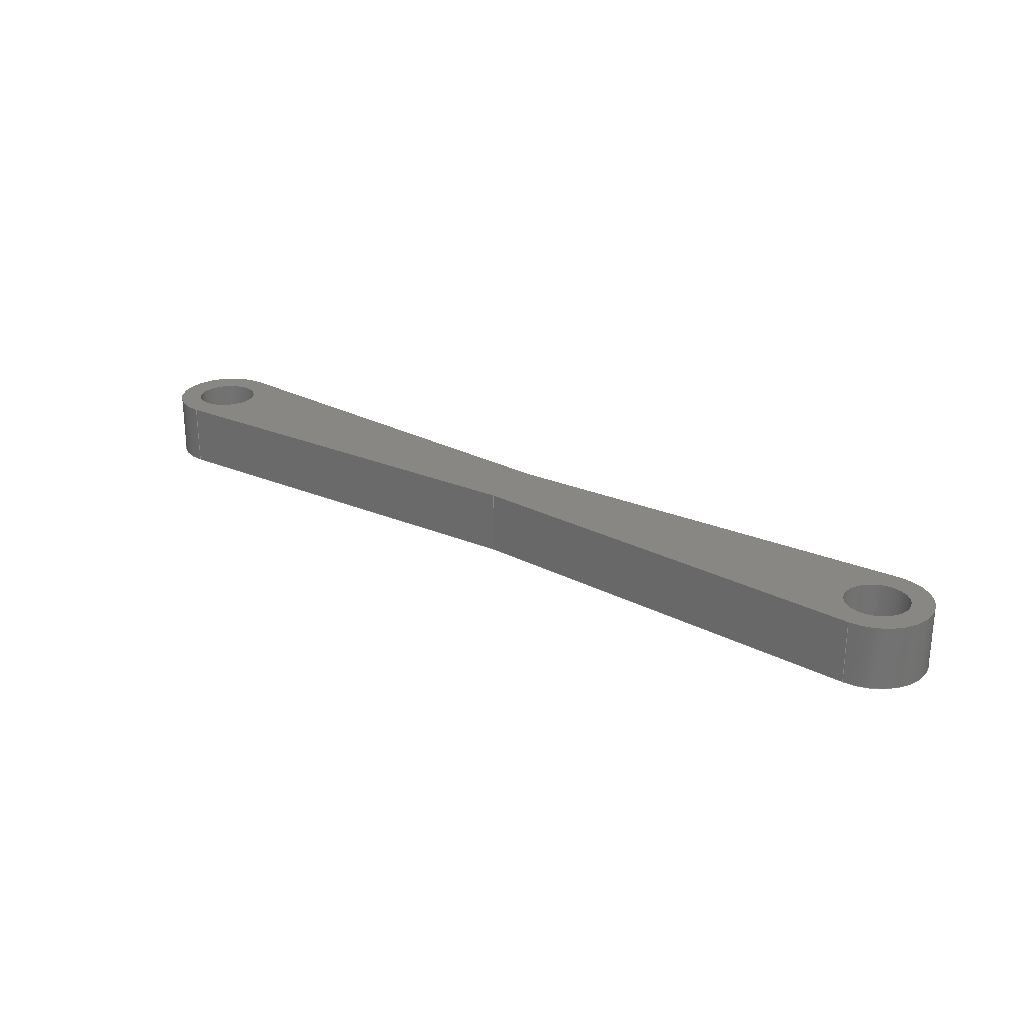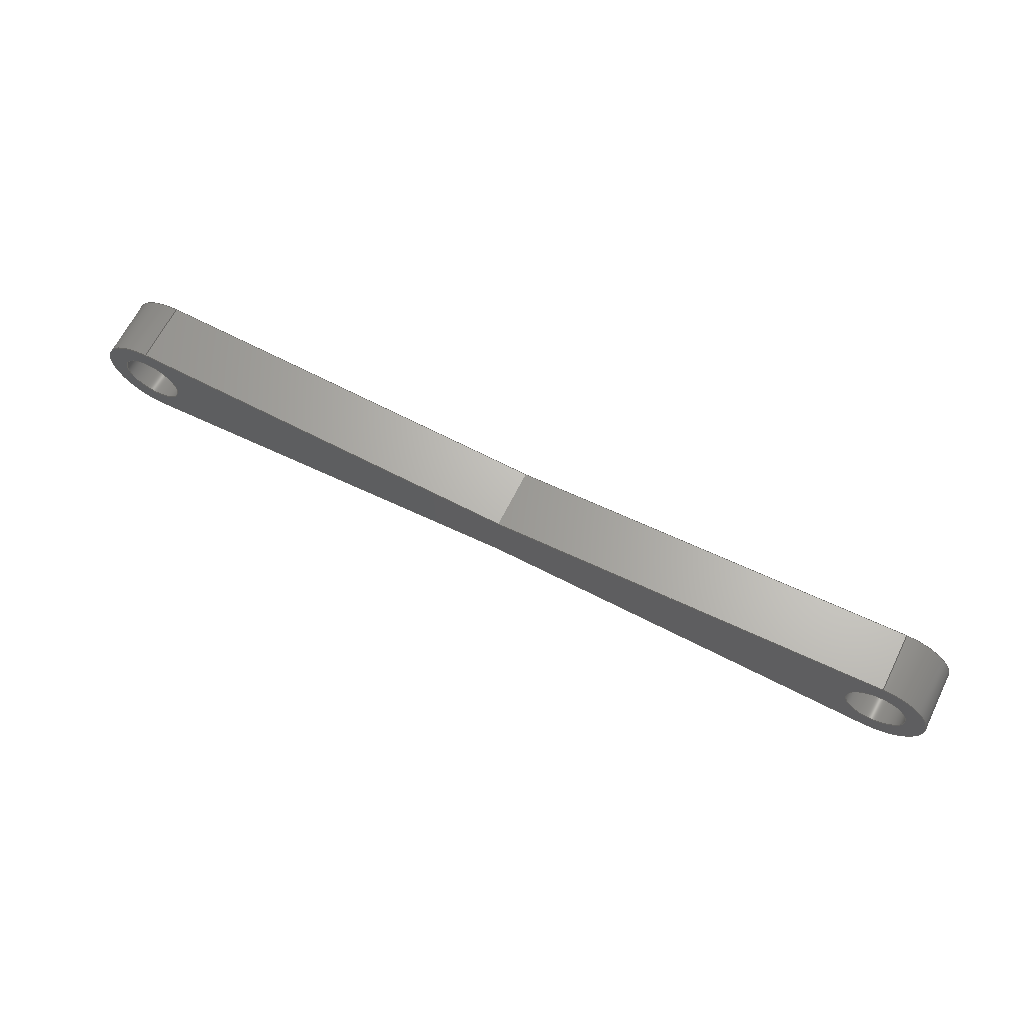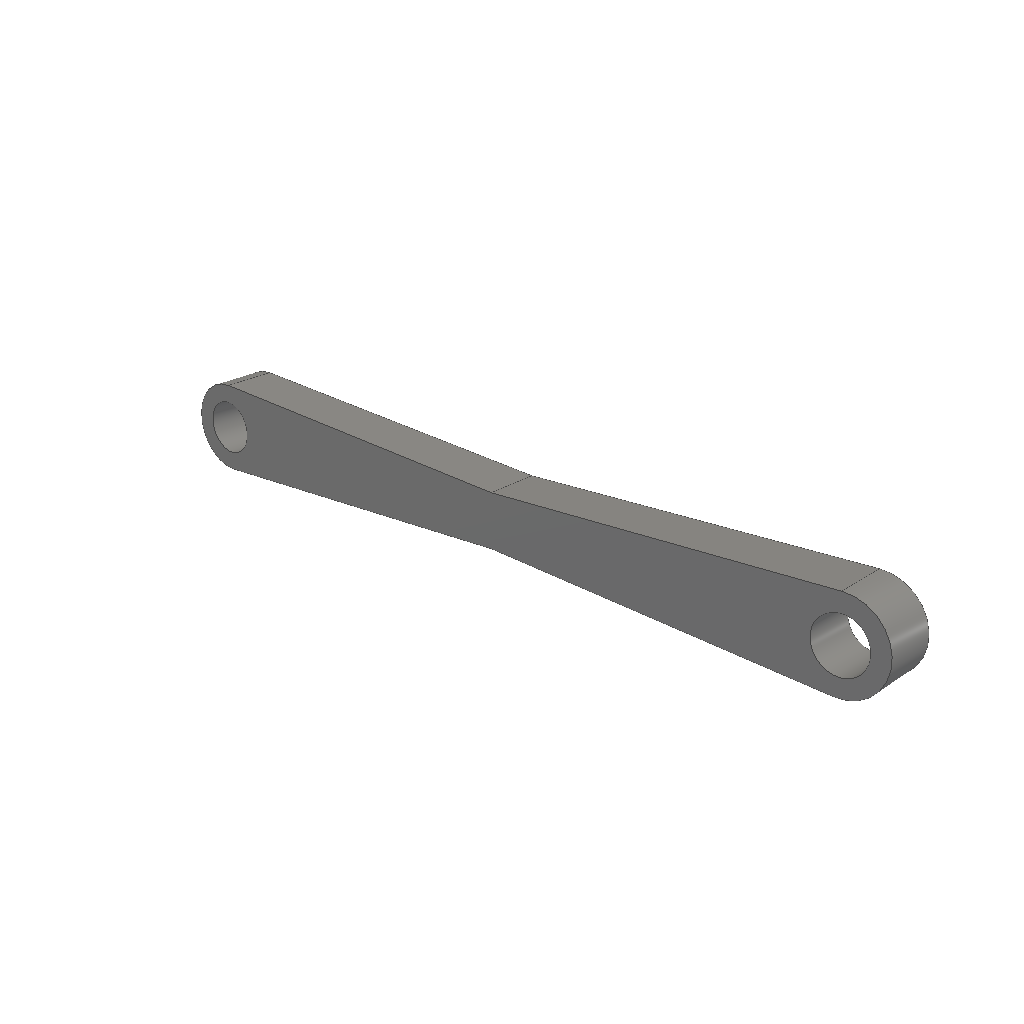
<metadata>
{"format":"step","ext":"step","renderer":"f3d","projection":"perspective","resolution":1024,"background":"white","views":[{"elev":25.8,"azim":-143.2,"up":"+Z"},{"elev":65.2,"azim":-153.5,"up":"+Y"},{"elev":22.9,"azim":-138.0,"up":"+Y"}]}
</metadata>
<code>
ISO-10303-21;
DATA;
#1=MECHANICAL_DESIGN_GEOMETRIC_PRESENTATION_REPRESENTATION('',(#4),#322);
#2=SHAPE_REPRESENTATION_RELATIONSHIP('SRR','None',#329,#3);
#3=ADVANCED_BREP_SHAPE_REPRESENTATION('',(#5),#321);
#4=STYLED_ITEM('',(#338),#5);
#5=MANIFOLD_SOLID_BREP('Body1',#182);
#6=CYLINDRICAL_SURFACE('',#201,0.3);
#7=CYLINDRICAL_SURFACE('',#203,0.3);
#8=CYLINDRICAL_SURFACE('',#206,0.5);
#9=CYLINDRICAL_SURFACE('',#210,0.5);
#10=FACE_BOUND('',#25,.T.);
#11=FACE_BOUND('',#26,.T.);
#12=FACE_BOUND('',#36,.T.);
#13=FACE_BOUND('',#37,.T.);
#14=FACE_OUTER_BOUND('',#24,.T.);
#15=FACE_OUTER_BOUND('',#27,.T.);
#16=FACE_OUTER_BOUND('',#28,.T.);
#17=FACE_OUTER_BOUND('',#29,.T.);
#18=FACE_OUTER_BOUND('',#30,.T.);
#19=FACE_OUTER_BOUND('',#31,.T.);
#20=FACE_OUTER_BOUND('',#32,.T.);
#21=FACE_OUTER_BOUND('',#33,.T.);
#22=FACE_OUTER_BOUND('',#34,.T.);
#23=FACE_OUTER_BOUND('',#35,.T.);
#24=EDGE_LOOP('',(#118,#119,#120,#121,#122,#123));
#25=EDGE_LOOP('',(#124));
#26=EDGE_LOOP('',(#125));
#27=EDGE_LOOP('',(#126,#127,#128,#129));
#28=EDGE_LOOP('',(#130,#131,#132,#133));
#29=EDGE_LOOP('',(#134,#135,#136,#137));
#30=EDGE_LOOP('',(#138,#139,#140,#141));
#31=EDGE_LOOP('',(#142,#143,#144,#145));
#32=EDGE_LOOP('',(#146,#147,#148,#149));
#33=EDGE_LOOP('',(#150,#151,#152,#153));
#34=EDGE_LOOP('',(#154,#155,#156,#157));
#35=EDGE_LOOP('',(#158,#159,#160,#161,#162,#163));
#36=EDGE_LOOP('',(#164));
#37=EDGE_LOOP('',(#165));
#38=CIRCLE('',#197,0.5);
#39=CIRCLE('',#198,0.5);
#40=CIRCLE('',#199,0.3);
#41=CIRCLE('',#200,0.3);
#42=CIRCLE('',#202,0.3);
#43=CIRCLE('',#204,0.3);
#44=CIRCLE('',#207,0.5);
#45=CIRCLE('',#211,0.5);
#46=LINE('',#272,#62);
#47=LINE('',#274,#63);
#48=LINE('',#278,#64);
#49=LINE('',#280,#65);
#50=LINE('',#289,#66);
#51=LINE('',#293,#67);
#52=LINE('',#296,#68);
#53=LINE('',#298,#69);
#54=LINE('',#299,#70);
#55=LINE('',#303,#71);
#56=LINE('',#306,#72);
#57=LINE('',#307,#73);
#58=LINE('',#310,#74);
#59=LINE('',#311,#75);
#60=LINE('',#315,#76);
#61=LINE('',#317,#77);
#62=VECTOR('',#218,1);
#63=VECTOR('',#219,1);
#64=VECTOR('',#222,1);
#65=VECTOR('',#223,1);
#66=VECTOR('',#234,0.3);
#67=VECTOR('',#239,0.3);
#68=VECTOR('',#242,1);
#69=VECTOR('',#243,1);
#70=VECTOR('',#244,1);
#71=VECTOR('',#249,1);
#72=VECTOR('',#252,1);
#73=VECTOR('',#253,1);
#74=VECTOR('',#256,1);
#75=VECTOR('',#257,1);
#76=VECTOR('',#262,1);
#77=VECTOR('',#265,1);
#78=VERTEX_POINT('',#270);
#79=VERTEX_POINT('',#271);
#80=VERTEX_POINT('',#273);
#81=VERTEX_POINT('',#275);
#82=VERTEX_POINT('',#277);
#83=VERTEX_POINT('',#279);
#84=VERTEX_POINT('',#282);
#85=VERTEX_POINT('',#284);
#86=VERTEX_POINT('',#287);
#87=VERTEX_POINT('',#291);
#88=VERTEX_POINT('',#295);
#89=VERTEX_POINT('',#297);
#90=VERTEX_POINT('',#301);
#91=VERTEX_POINT('',#305);
#92=VERTEX_POINT('',#309);
#93=VERTEX_POINT('',#313);
#94=EDGE_CURVE('',#78,#79,#46,.T.);
#95=EDGE_CURVE('',#79,#80,#47,.T.);
#96=EDGE_CURVE('',#80,#81,#38,.T.);
#97=EDGE_CURVE('',#81,#82,#48,.T.);
#98=EDGE_CURVE('',#82,#83,#49,.T.);
#99=EDGE_CURVE('',#83,#78,#39,.T.);
#100=EDGE_CURVE('',#84,#84,#40,.T.);
#101=EDGE_CURVE('',#85,#85,#41,.T.);
#102=EDGE_CURVE('',#86,#86,#42,.T.);
#103=EDGE_CURVE('',#86,#85,#50,.T.);
#104=EDGE_CURVE('',#87,#87,#43,.T.);
#105=EDGE_CURVE('',#87,#84,#51,.T.);
#106=EDGE_CURVE('',#88,#79,#52,.T.);
#107=EDGE_CURVE('',#89,#88,#53,.T.);
#108=EDGE_CURVE('',#80,#89,#54,.T.);
#109=EDGE_CURVE('',#90,#89,#44,.T.);
#110=EDGE_CURVE('',#81,#90,#55,.T.);
#111=EDGE_CURVE('',#91,#90,#56,.T.);
#112=EDGE_CURVE('',#82,#91,#57,.T.);
#113=EDGE_CURVE('',#92,#91,#58,.T.);
#114=EDGE_CURVE('',#83,#92,#59,.T.);
#115=EDGE_CURVE('',#93,#92,#45,.T.);
#116=EDGE_CURVE('',#78,#93,#60,.T.);
#117=EDGE_CURVE('',#88,#93,#61,.T.);
#118=ORIENTED_EDGE('',*,*,#94,.T.);
#119=ORIENTED_EDGE('',*,*,#95,.T.);
#120=ORIENTED_EDGE('',*,*,#96,.T.);
#121=ORIENTED_EDGE('',*,*,#97,.T.);
#122=ORIENTED_EDGE('',*,*,#98,.T.);
#123=ORIENTED_EDGE('',*,*,#99,.T.);
#124=ORIENTED_EDGE('',*,*,#100,.T.);
#125=ORIENTED_EDGE('',*,*,#101,.T.);
#126=ORIENTED_EDGE('',*,*,#102,.F.);
#127=ORIENTED_EDGE('',*,*,#103,.T.);
#128=ORIENTED_EDGE('',*,*,#101,.F.);
#129=ORIENTED_EDGE('',*,*,#103,.F.);
#130=ORIENTED_EDGE('',*,*,#104,.F.);
#131=ORIENTED_EDGE('',*,*,#105,.T.);
#132=ORIENTED_EDGE('',*,*,#100,.F.);
#133=ORIENTED_EDGE('',*,*,#105,.F.);
#134=ORIENTED_EDGE('',*,*,#106,.F.);
#135=ORIENTED_EDGE('',*,*,#107,.F.);
#136=ORIENTED_EDGE('',*,*,#108,.F.);
#137=ORIENTED_EDGE('',*,*,#95,.F.);
#138=ORIENTED_EDGE('',*,*,#108,.T.);
#139=ORIENTED_EDGE('',*,*,#109,.F.);
#140=ORIENTED_EDGE('',*,*,#110,.F.);
#141=ORIENTED_EDGE('',*,*,#96,.F.);
#142=ORIENTED_EDGE('',*,*,#110,.T.);
#143=ORIENTED_EDGE('',*,*,#111,.F.);
#144=ORIENTED_EDGE('',*,*,#112,.F.);
#145=ORIENTED_EDGE('',*,*,#97,.F.);
#146=ORIENTED_EDGE('',*,*,#112,.T.);
#147=ORIENTED_EDGE('',*,*,#113,.F.);
#148=ORIENTED_EDGE('',*,*,#114,.F.);
#149=ORIENTED_EDGE('',*,*,#98,.F.);
#150=ORIENTED_EDGE('',*,*,#114,.T.);
#151=ORIENTED_EDGE('',*,*,#115,.F.);
#152=ORIENTED_EDGE('',*,*,#116,.F.);
#153=ORIENTED_EDGE('',*,*,#99,.F.);
#154=ORIENTED_EDGE('',*,*,#116,.T.);
#155=ORIENTED_EDGE('',*,*,#117,.F.);
#156=ORIENTED_EDGE('',*,*,#106,.T.);
#157=ORIENTED_EDGE('',*,*,#94,.F.);
#158=ORIENTED_EDGE('',*,*,#117,.T.);
#159=ORIENTED_EDGE('',*,*,#115,.T.);
#160=ORIENTED_EDGE('',*,*,#113,.T.);
#161=ORIENTED_EDGE('',*,*,#111,.T.);
#162=ORIENTED_EDGE('',*,*,#109,.T.);
#163=ORIENTED_EDGE('',*,*,#107,.T.);
#164=ORIENTED_EDGE('',*,*,#104,.T.);
#165=ORIENTED_EDGE('',*,*,#102,.T.);
#166=PLANE('',#196);
#167=PLANE('',#205);
#168=PLANE('',#208);
#169=PLANE('',#209);
#170=PLANE('',#212);
#171=PLANE('',#213);
#172=ADVANCED_FACE('',(#14,#10,#11),#166,.F.);
#173=ADVANCED_FACE('',(#15),#6,.F.);
#174=ADVANCED_FACE('',(#16),#7,.F.);
#175=ADVANCED_FACE('',(#17),#167,.T.);
#176=ADVANCED_FACE('',(#18),#8,.T.);
#177=ADVANCED_FACE('',(#19),#168,.T.);
#178=ADVANCED_FACE('',(#20),#169,.T.);
#179=ADVANCED_FACE('',(#21),#9,.T.);
#180=ADVANCED_FACE('',(#22),#170,.T.);
#181=ADVANCED_FACE('',(#23,#12,#13),#171,.T.);
#182=CLOSED_SHELL('',(#172,#173,#174,#175,#176,#177,#178,#179,#180,#181));
#183=DERIVED_UNIT_ELEMENT(#185,1);
#184=DERIVED_UNIT_ELEMENT(#324,3);
#185=(
MASS_UNIT()
NAMED_UNIT(*)
SI_UNIT(.KILO.,.GRAM.)
);
#186=DERIVED_UNIT((#183,#184));
#187=MEASURE_REPRESENTATION_ITEM('density measure',
POSITIVE_RATIO_MEASURE(7850),#186);
#188=PROPERTY_DEFINITION_REPRESENTATION(#193,#190);
#189=PROPERTY_DEFINITION_REPRESENTATION(#194,#191);
#190=REPRESENTATION('material name',(#192),#321);
#191=REPRESENTATION('density',(#187),#321);
#192=DESCRIPTIVE_REPRESENTATION_ITEM('Steel','Steel');
#193=PROPERTY_DEFINITION('material property','material name',#331);
#194=PROPERTY_DEFINITION('material property','density of part',#331);
#195=AXIS2_PLACEMENT_3D('placement',#268,#214,#215);
#196=AXIS2_PLACEMENT_3D('',#269,#216,#217);
#197=AXIS2_PLACEMENT_3D('',#276,#220,#221);
#198=AXIS2_PLACEMENT_3D('',#281,#224,#225);
#199=AXIS2_PLACEMENT_3D('',#283,#226,#227);
#200=AXIS2_PLACEMENT_3D('',#285,#228,#229);
#201=AXIS2_PLACEMENT_3D('',#286,#230,#231);
#202=AXIS2_PLACEMENT_3D('',#288,#232,#233);
#203=AXIS2_PLACEMENT_3D('',#290,#235,#236);
#204=AXIS2_PLACEMENT_3D('',#292,#237,#238);
#205=AXIS2_PLACEMENT_3D('',#294,#240,#241);
#206=AXIS2_PLACEMENT_3D('',#300,#245,#246);
#207=AXIS2_PLACEMENT_3D('',#302,#247,#248);
#208=AXIS2_PLACEMENT_3D('',#304,#250,#251);
#209=AXIS2_PLACEMENT_3D('',#308,#254,#255);
#210=AXIS2_PLACEMENT_3D('',#312,#258,#259);
#211=AXIS2_PLACEMENT_3D('',#314,#260,#261);
#212=AXIS2_PLACEMENT_3D('',#316,#263,#264);
#213=AXIS2_PLACEMENT_3D('',#318,#266,#267);
#214=DIRECTION('axis',(0,0,1));
#215=DIRECTION('refdir',(1,0,0));
#216=DIRECTION('center_axis',(0,0,1));
#217=DIRECTION('ref_axis',(1,0,0));
#218=DIRECTION('',(0.9987,-0.05059,0));
#219=DIRECTION('',(0.9987,0.05059,0));
#220=DIRECTION('center_axis',(0,0,-1));
#221=DIRECTION('ref_axis',(-0.0496,-0.9988,0));
#222=DIRECTION('',(-0.9988,0.0496,0));
#223=DIRECTION('',(-0.9988,-0.0496,0));
#224=DIRECTION('center_axis',(0,0,-1));
#225=DIRECTION('ref_axis',(0.05059,0.9987,0));
#226=DIRECTION('center_axis',(0,0,1));
#227=DIRECTION('ref_axis',(1,0,0));
#228=DIRECTION('center_axis',(0,0,1));
#229=DIRECTION('ref_axis',(1,0,0));
#230=DIRECTION('center_axis',(0,0,1));
#231=DIRECTION('ref_axis',(1,0,0));
#232=DIRECTION('center_axis',(0,0,-1));
#233=DIRECTION('ref_axis',(1,0,0));
#234=DIRECTION('',(0,0,-1));
#235=DIRECTION('center_axis',(0,0,1));
#236=DIRECTION('ref_axis',(1,0,0));
#237=DIRECTION('center_axis',(0,0,-1));
#238=DIRECTION('ref_axis',(1,0,0));
#239=DIRECTION('',(0,0,-1));
#240=DIRECTION('center_axis',(-0.05059,0.9987,0));
#241=DIRECTION('ref_axis',(-0.9987,-0.05059,0));
#242=DIRECTION('',(0,0,-1));
#243=DIRECTION('',(-0.9987,-0.05059,0));
#244=DIRECTION('',(0,0,1));
#245=DIRECTION('center_axis',(0,0,1));
#246=DIRECTION('ref_axis',(1,0.000493,0));
#247=DIRECTION('center_axis',(0,0,1));
#248=DIRECTION('ref_axis',(-0.0496,-0.9988,0));
#249=DIRECTION('',(0,0,1));
#250=DIRECTION('center_axis',(-0.0496,-0.9988,0));
#251=DIRECTION('ref_axis',(0.9988,-0.0496,0));
#252=DIRECTION('',(0.9988,-0.0496,0));
#253=DIRECTION('',(0,0,1));
#254=DIRECTION('center_axis',(0.0496,-0.9988,0));
#255=DIRECTION('ref_axis',(0.9988,0.0496,0));
#256=DIRECTION('',(0.9988,0.0496,0));
#257=DIRECTION('',(0,0,1));
#258=DIRECTION('center_axis',(0,0,1));
#259=DIRECTION('ref_axis',(-1,0.000493,0));
#260=DIRECTION('center_axis',(0,0,1));
#261=DIRECTION('ref_axis',(0.05059,0.9987,0));
#262=DIRECTION('',(0,0,1));
#263=DIRECTION('center_axis',(0.05059,0.9987,0));
#264=DIRECTION('ref_axis',(-0.9987,0.05059,0));
#265=DIRECTION('',(-0.9987,0.05059,0));
#266=DIRECTION('center_axis',(0,0,1));
#267=DIRECTION('ref_axis',(1,0,0));
#268=CARTESIAN_POINT('',(0,0,0));
#269=CARTESIAN_POINT('Origin',(0,0.001964,-0.3));
#270=CARTESIAN_POINT('',(-3.975,0.5013,-0.3));
#271=CARTESIAN_POINT('',(0,0.3,-0.3));
#272=CARTESIAN_POINT('',(0,0.3,-0.3));
#273=CARTESIAN_POINT('',(3.975,0.5013,-0.3));
#274=CARTESIAN_POINT('',(0,0.3,-0.3));
#275=CARTESIAN_POINT('',(3.975,-0.4974,-0.3));
#276=CARTESIAN_POINT('Origin',(4,0.001964,-0.3));
#277=CARTESIAN_POINT('',(0,-0.3,-0.3));
#278=CARTESIAN_POINT('',(0,-0.3,-0.3));
#279=CARTESIAN_POINT('',(-3.975,-0.4974,-0.3));
#280=CARTESIAN_POINT('',(0,-0.3,-0.3));
#281=CARTESIAN_POINT('Origin',(-4,0.001964,-0.3));
#282=CARTESIAN_POINT('',(-4.3,0.001964,-0.3));
#283=CARTESIAN_POINT('Origin',(-4,0.001964,-0.3));
#284=CARTESIAN_POINT('',(3.7,0.001964,-0.3));
#285=CARTESIAN_POINT('Origin',(4,0.001964,-0.3));
#286=CARTESIAN_POINT('Origin',(4,0.001964,0));
#287=CARTESIAN_POINT('',(3.7,0.001964,0.3));
#288=CARTESIAN_POINT('Origin',(4,0.001964,0.3));
#289=CARTESIAN_POINT('',(3.7,0.001964,0));
#290=CARTESIAN_POINT('Origin',(-4,0.001964,0));
#291=CARTESIAN_POINT('',(-4.3,0.001964,0.3));
#292=CARTESIAN_POINT('Origin',(-4,0.001964,0.3));
#293=CARTESIAN_POINT('',(-4.3,0.001964,0));
#294=CARTESIAN_POINT('Origin',(3.975,0.5013,0));
#295=CARTESIAN_POINT('',(0,0.3,0.3));
#296=CARTESIAN_POINT('',(0,0.3,0));
#297=CARTESIAN_POINT('',(3.975,0.5013,0.3));
#298=CARTESIAN_POINT('',(0,0.3,0.3));
#299=CARTESIAN_POINT('',(3.975,0.5013,0));
#300=CARTESIAN_POINT('Origin',(4,0.001964,0));
#301=CARTESIAN_POINT('',(3.975,-0.4974,0.3));
#302=CARTESIAN_POINT('Origin',(4,0.001964,0.3));
#303=CARTESIAN_POINT('',(3.975,-0.4974,0));
#304=CARTESIAN_POINT('Origin',(0,-0.3,0));
#305=CARTESIAN_POINT('',(0,-0.3,0.3));
#306=CARTESIAN_POINT('',(0,-0.3,0.3));
#307=CARTESIAN_POINT('',(0,-0.3,0));
#308=CARTESIAN_POINT('Origin',(-3.975,-0.4974,0));
#309=CARTESIAN_POINT('',(-3.975,-0.4974,0.3));
#310=CARTESIAN_POINT('',(0,-0.3,0.3));
#311=CARTESIAN_POINT('',(-3.975,-0.4974,0));
#312=CARTESIAN_POINT('Origin',(-4,0.001964,0));
#313=CARTESIAN_POINT('',(-3.975,0.5013,0.3));
#314=CARTESIAN_POINT('Origin',(-4,0.001964,0.3));
#315=CARTESIAN_POINT('',(-3.975,0.5013,0));
#316=CARTESIAN_POINT('Origin',(0,0.3,0));
#317=CARTESIAN_POINT('',(0,0.3,0.3));
#318=CARTESIAN_POINT('Origin',(0,0.001964,0.3));
#319=UNCERTAINTY_MEASURE_WITH_UNIT(LENGTH_MEASURE(0.001),#323,
'DISTANCE_ACCURACY_VALUE',
'Maximum model space distance between geometric entities at asserted c
onnectivities');
#320=UNCERTAINTY_MEASURE_WITH_UNIT(LENGTH_MEASURE(0.001),#323,
'DISTANCE_ACCURACY_VALUE',
'Maximum model space distance between geometric entities at asserted c
onnectivities');
#321=(
GEOMETRIC_REPRESENTATION_CONTEXT(3)
GLOBAL_UNCERTAINTY_ASSIGNED_CONTEXT((#319))
GLOBAL_UNIT_ASSIGNED_CONTEXT((#323,#325,#326))
REPRESENTATION_CONTEXT('','3D')
);
#322=(
GEOMETRIC_REPRESENTATION_CONTEXT(3)
GLOBAL_UNCERTAINTY_ASSIGNED_CONTEXT((#320))
GLOBAL_UNIT_ASSIGNED_CONTEXT((#323,#325,#326))
REPRESENTATION_CONTEXT('','3D')
);
#323=(
LENGTH_UNIT()
NAMED_UNIT(*)
SI_UNIT(.CENTI.,.METRE.)
);
#324=(
LENGTH_UNIT()
NAMED_UNIT(*)
SI_UNIT($,.METRE.)
);
#325=(
NAMED_UNIT(*)
PLANE_ANGLE_UNIT()
SI_UNIT($,.RADIAN.)
);
#326=(
NAMED_UNIT(*)
SI_UNIT($,.STERADIAN.)
SOLID_ANGLE_UNIT()
);
#327=SHAPE_DEFINITION_REPRESENTATION(#328,#329);
#328=PRODUCT_DEFINITION_SHAPE('',$,#331);
#329=SHAPE_REPRESENTATION('',(#195),#321);
#330=PRODUCT_DEFINITION_CONTEXT('part definition',#335,'design');
#331=PRODUCT_DEFINITION('Tloczysko','Tloczysko v1',#332,#330);
#332=PRODUCT_DEFINITION_FORMATION('',$,#337);
#333=PRODUCT_RELATED_PRODUCT_CATEGORY('Tloczysko v1','Tloczysko v1',(#337));
#334=APPLICATION_PROTOCOL_DEFINITION('international standard',
'automotive_design',2009,#335);
#335=APPLICATION_CONTEXT(
'Core Data for Automotive Mechanical Design Process');
#336=PRODUCT_CONTEXT('part definition',#335,'mechanical');
#337=PRODUCT('Tloczysko','Tloczysko v1',$,(#336));
#338=PRESENTATION_STYLE_ASSIGNMENT((#339));
#339=SURFACE_STYLE_USAGE(.BOTH.,#340);
#340=SURFACE_SIDE_STYLE('',(#341));
#341=SURFACE_STYLE_FILL_AREA(#342);
#342=FILL_AREA_STYLE('Steel - Satin',(#343));
#343=FILL_AREA_STYLE_COLOUR('Steel - Satin',#344);
#344=COLOUR_RGB('Steel - Satin',0.6275,0.6275,0.6275);
ENDSEC;
END-ISO-10303-21;

</code>
